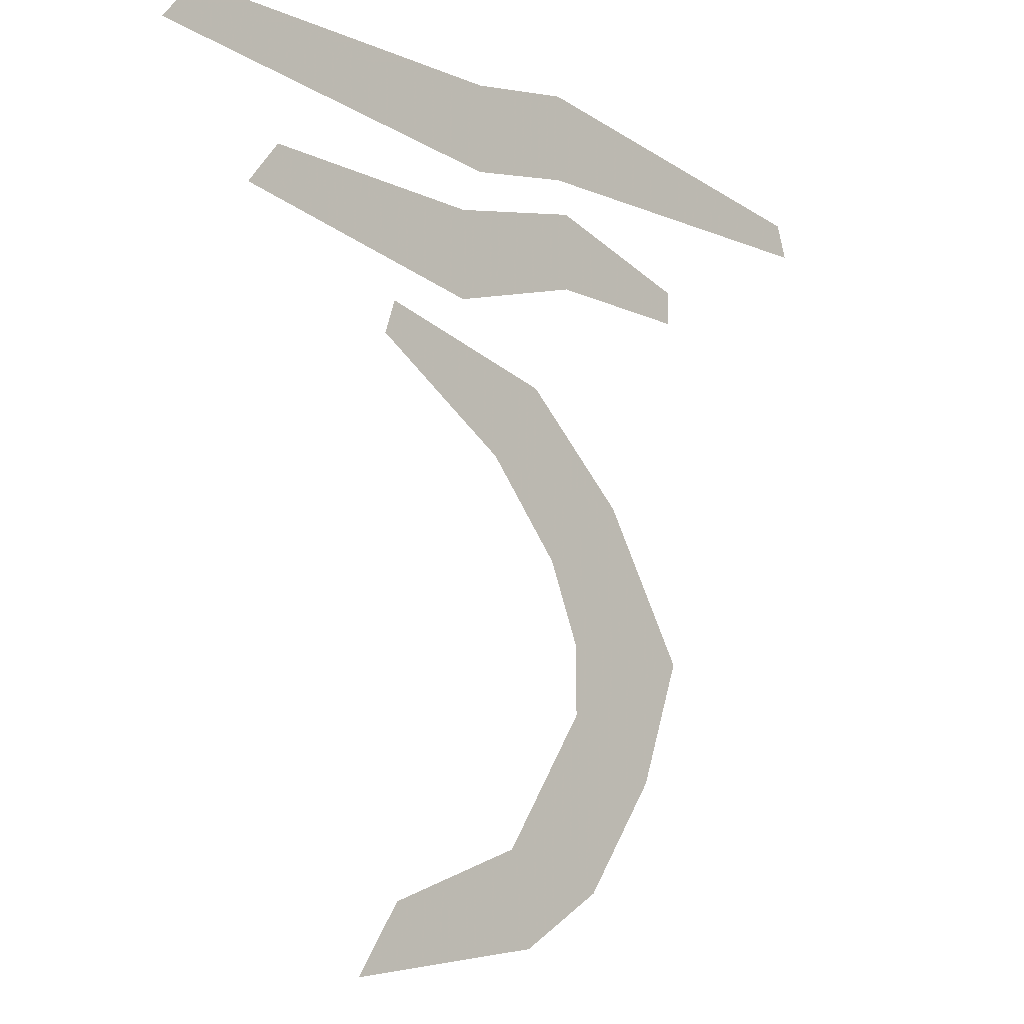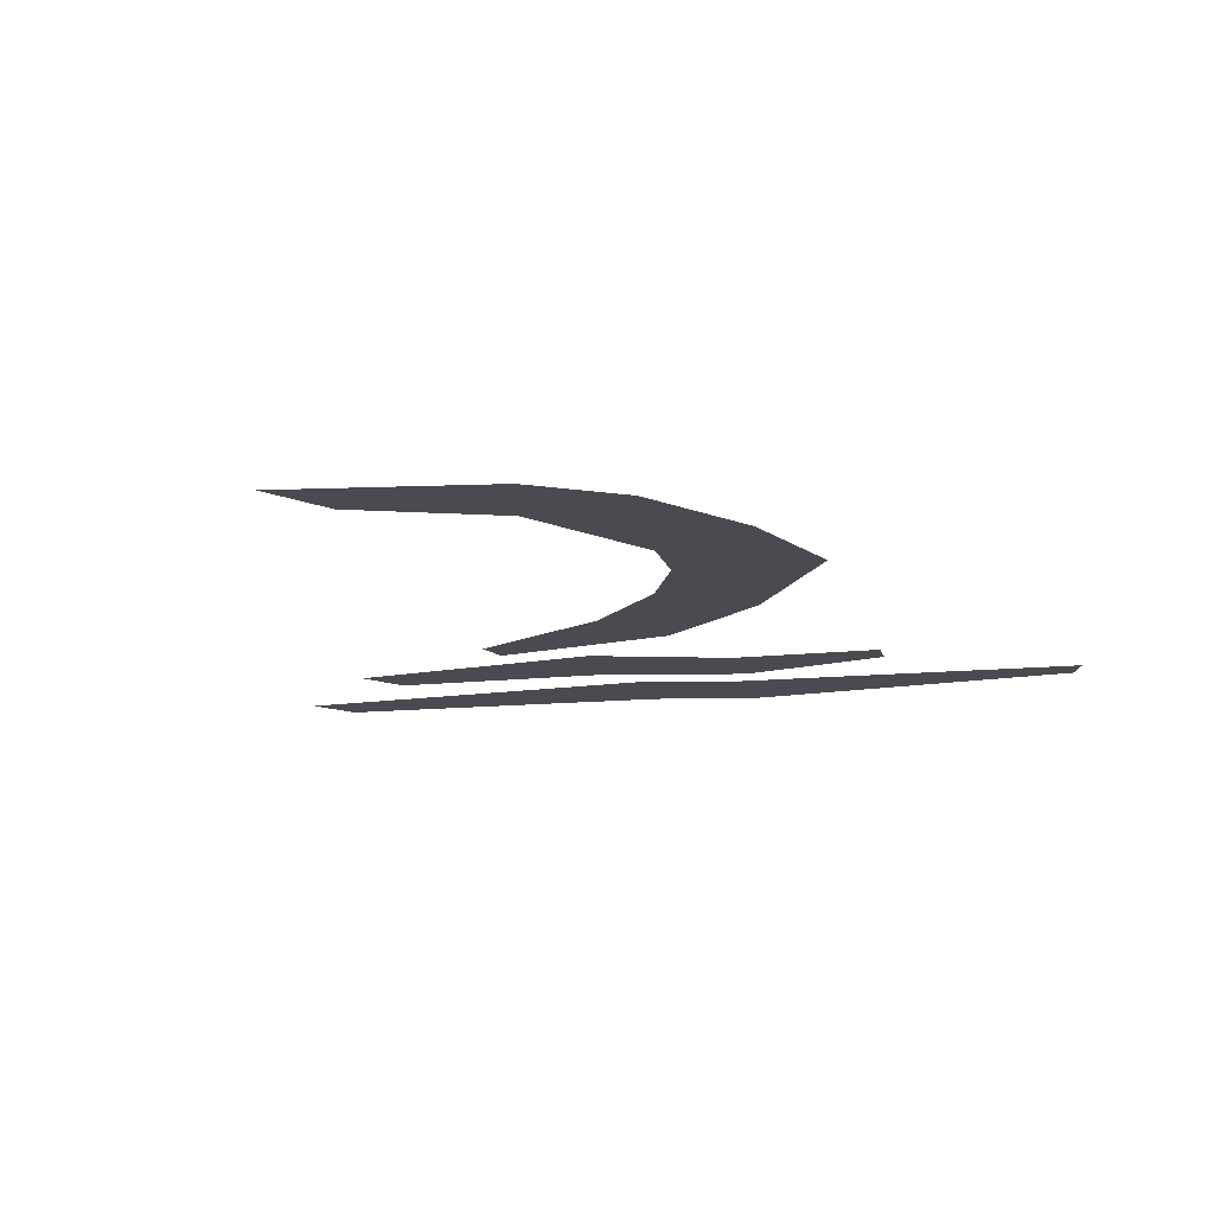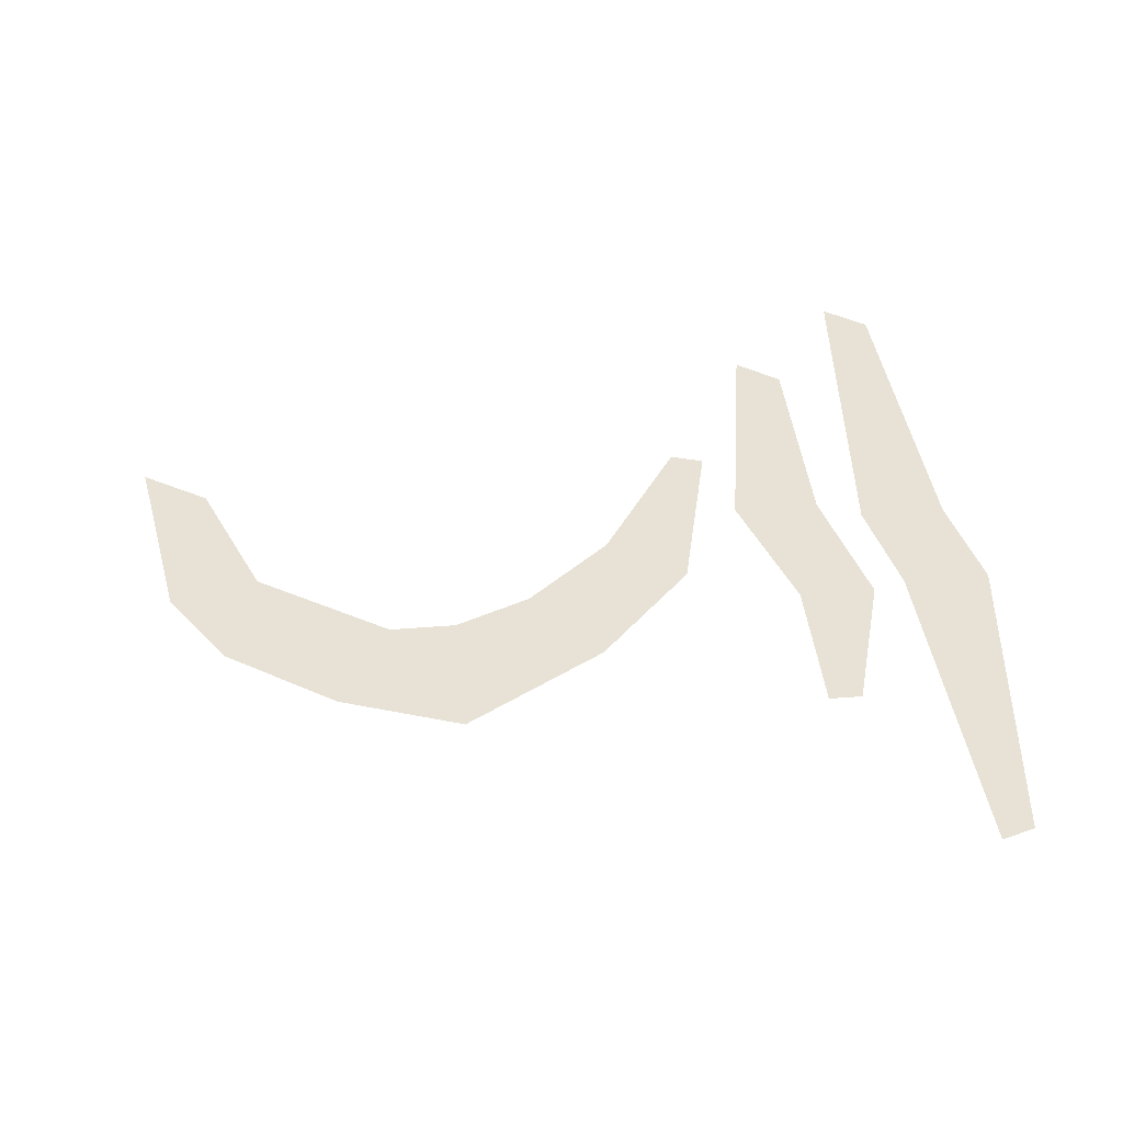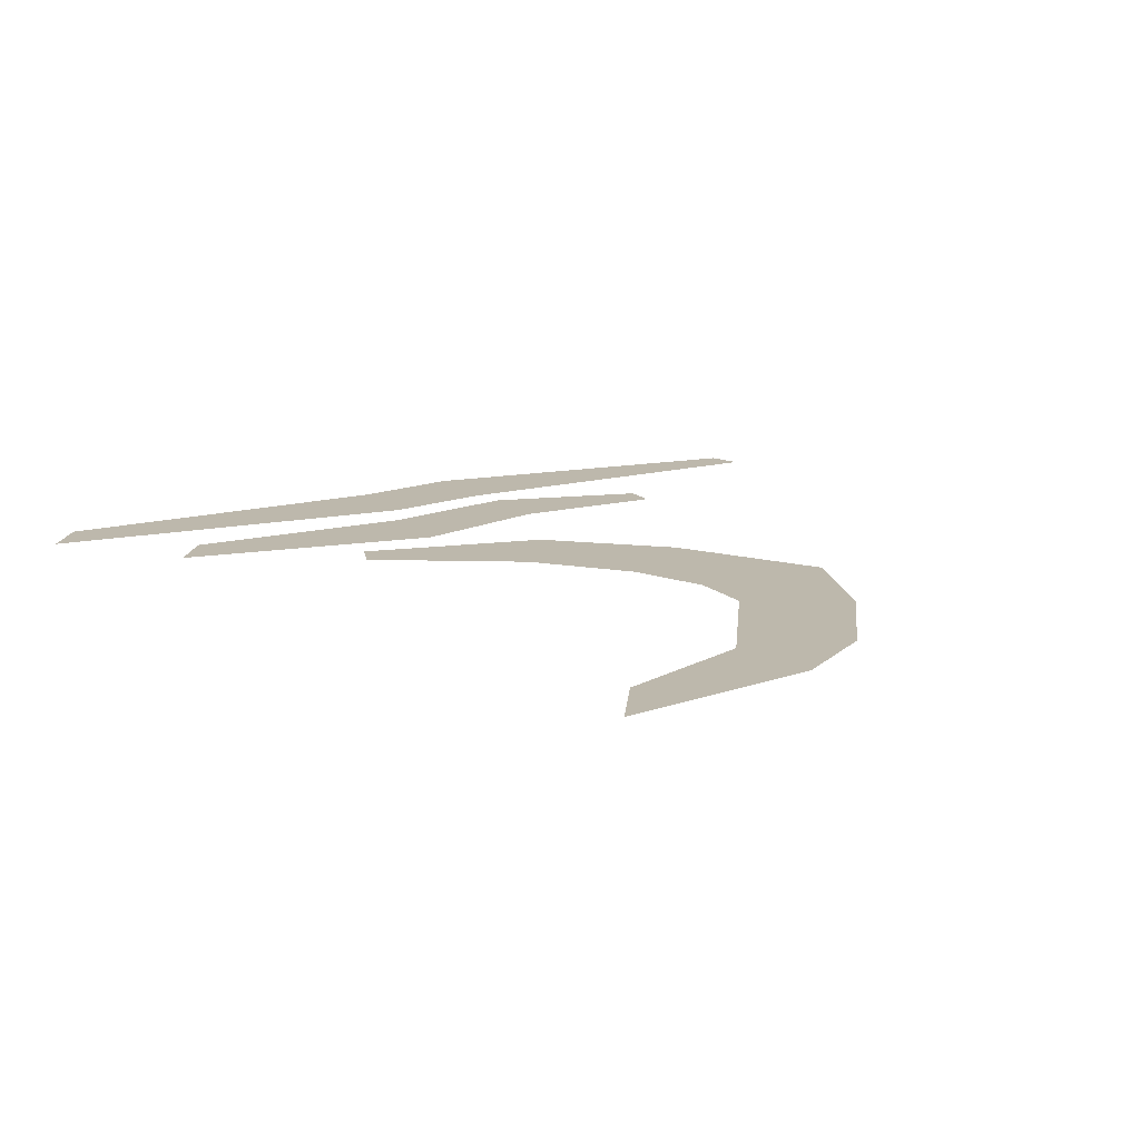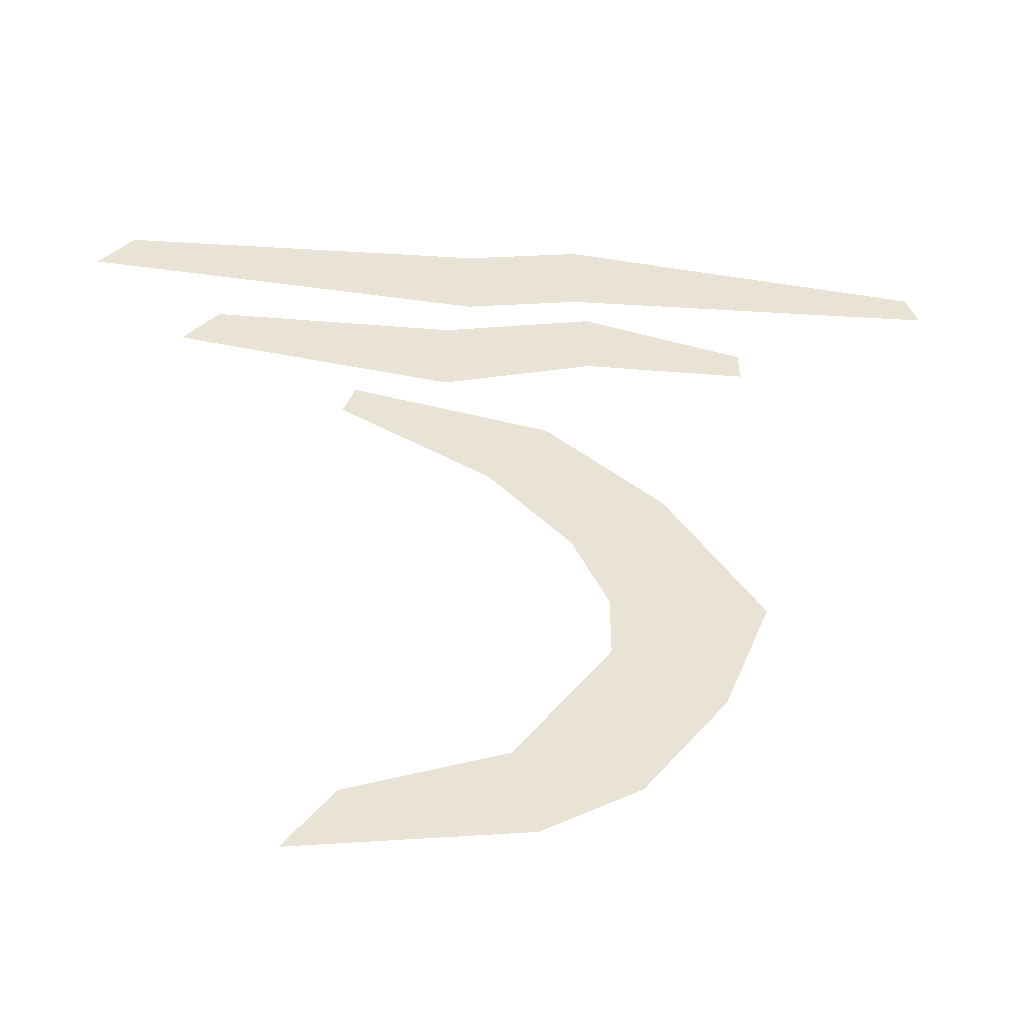
<metadata>
{"format":"obj","ext":"obj","renderer":"f3d","projection":"perspective","resolution":1024,"background":"white","views":[{"elev":-13.4,"azim":133.6,"up":"+Z"},{"elev":-14.5,"azim":-166.3,"up":"+Y"},{"elev":40.1,"azim":-95.8,"up":"+Y"},{"elev":14.9,"azim":151.3,"up":"+Y"},{"elev":-50.0,"azim":175.0,"up":"+Z"}]}
</metadata>
<code>
v 0.01562 0 0.01562
v -0.04688 0 0.0625
v -0.1094 0 -0.03906
v -0.007812 0 -0.03906
v -0.007812 0 -0.08594
v -0.07812 0 -0.125
v -0.02344 0 -0.2031
v 0.02344 0 -0.1328
v 0.03906 0 -0.2422
v 0.05469 0 -0.1797
v 0.1875 0 -0.2656
v 0.1562 0 -0.2188
v 0.07031 0 0.07812
v 0.03125 0 0.1328
v 0.1719 0 0.1406
v 0.1641 0 0.1641
v -0.2422 0 0.3203
v -0.25 0 0.2969
v 0.007812 0 0.2891
v 0.007812 0 0.3516
v 0.08594 0 0.2734
v 0.08594 0 0.3359
v 0.3594 0 0.2969
v 0.3359 0 0.3281
v -0.1094 0 0.2344
v -0.1094 0 0.2109
v 0 0 0.2109
v 0 0 0.2656
v 0.1016 0 0.1797
v 0.1016 0 0.2422
v 0.2891 0 0.2109
v 0.2656 0 0.2422
f 1 2 3
f 1 3 4
f 4 3 5
f 5 3 6
f 5 6 7
f 5 7 8
f 8 7 9
f 8 9 10
f 10 9 11
f 10 11 12
f 13 14 2
f 13 2 1
f 15 16 14
f 15 14 13
f 17 18 19
f 17 19 20
f 20 19 21
f 20 21 22
f 22 21 23
f 22 23 24
f 25 26 27
f 25 27 28
f 28 27 29
f 28 29 30
f 30 29 31
f 30 31 32

</code>
